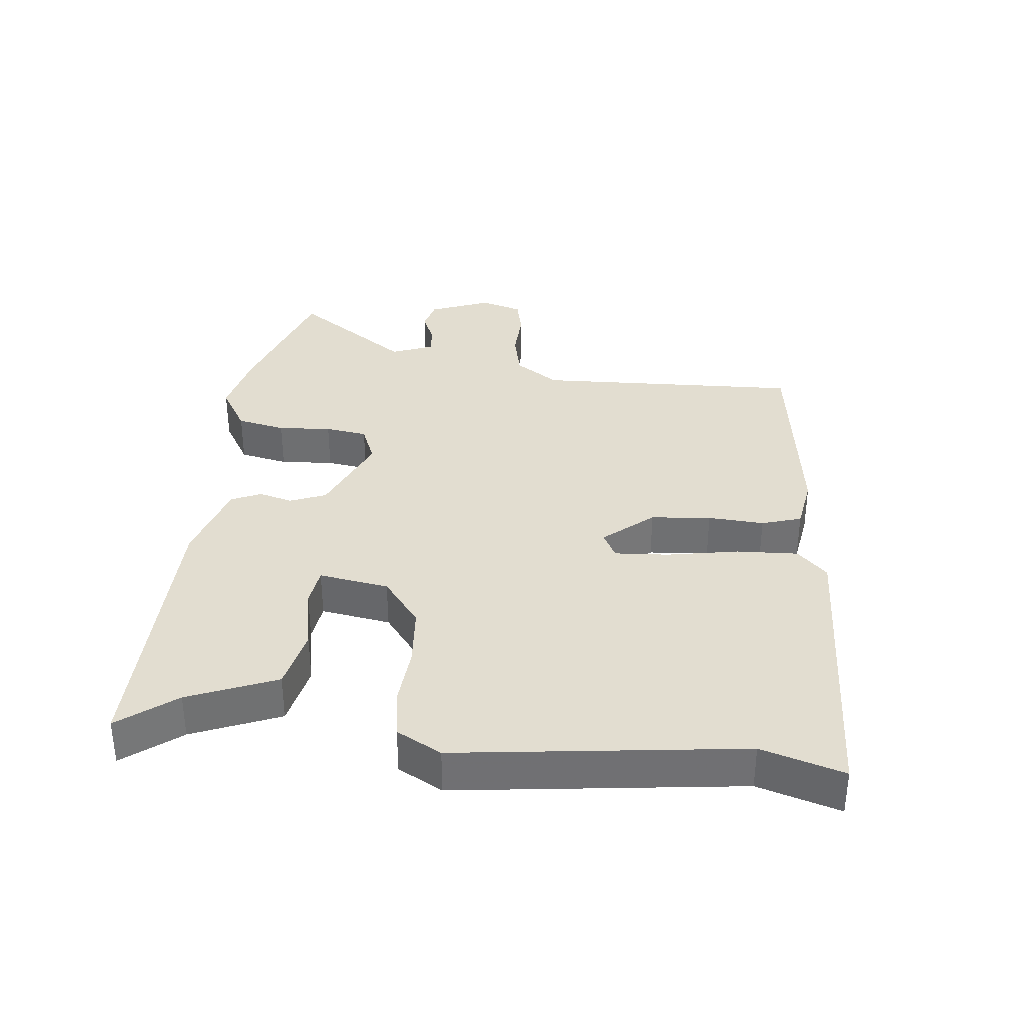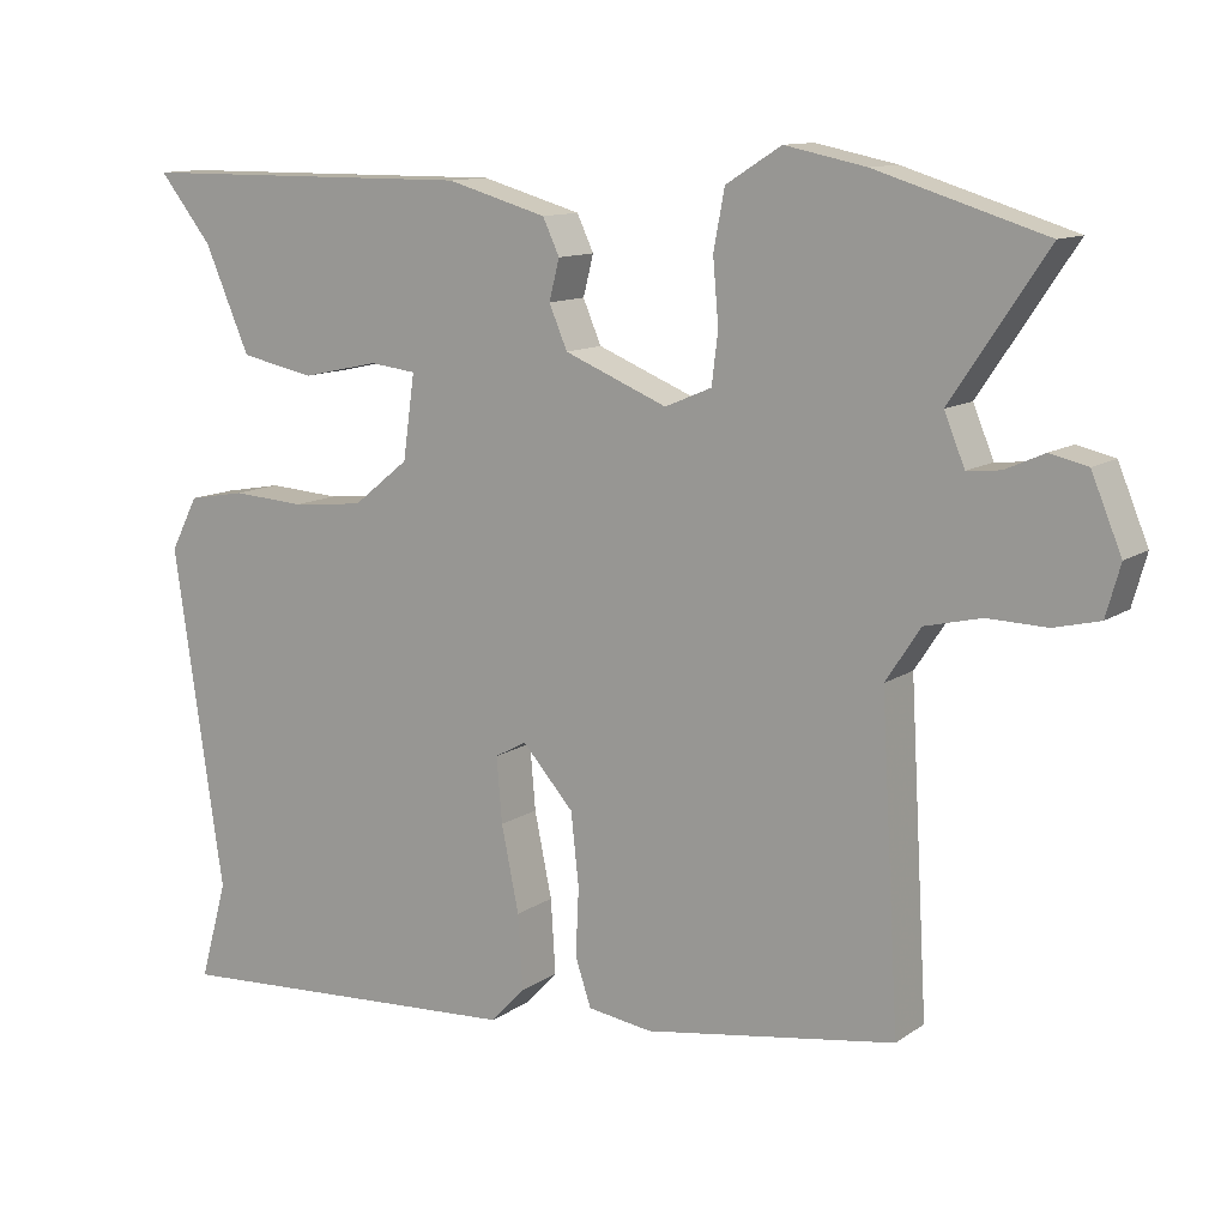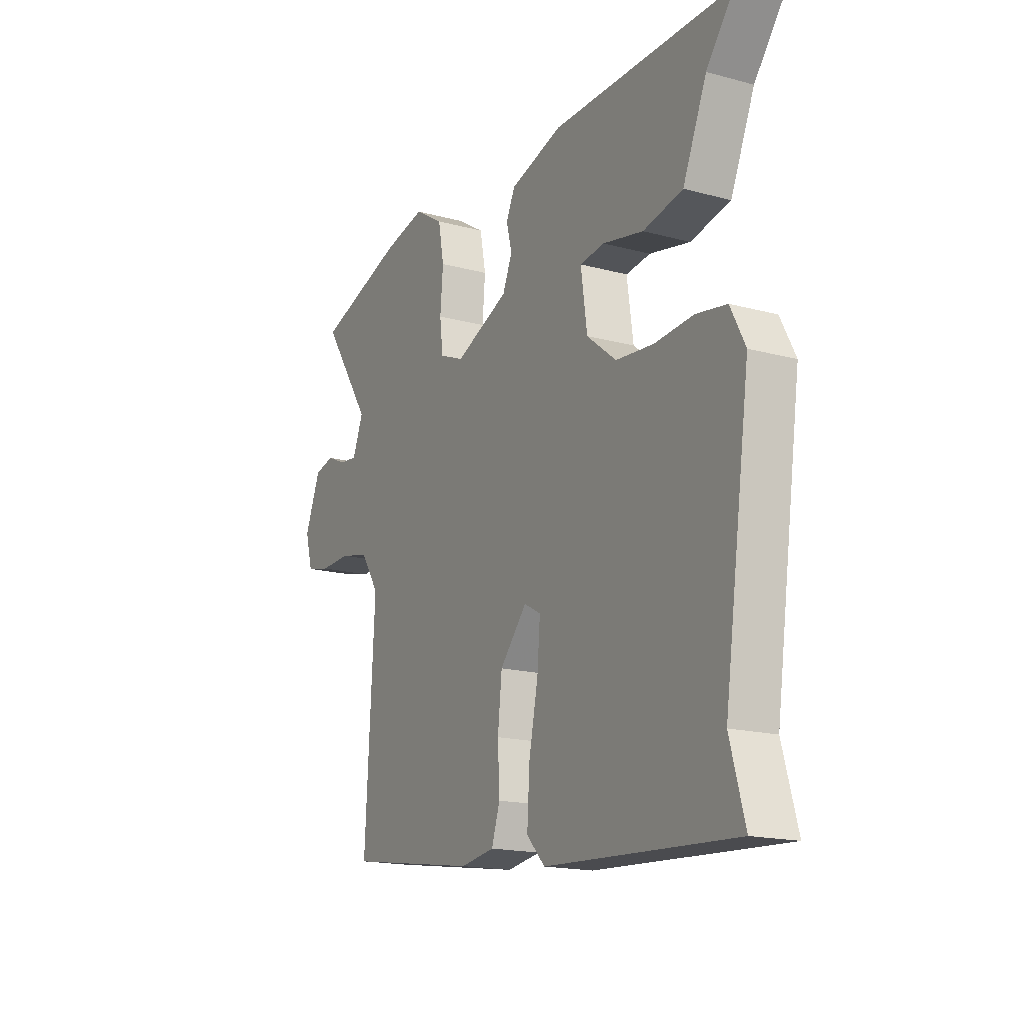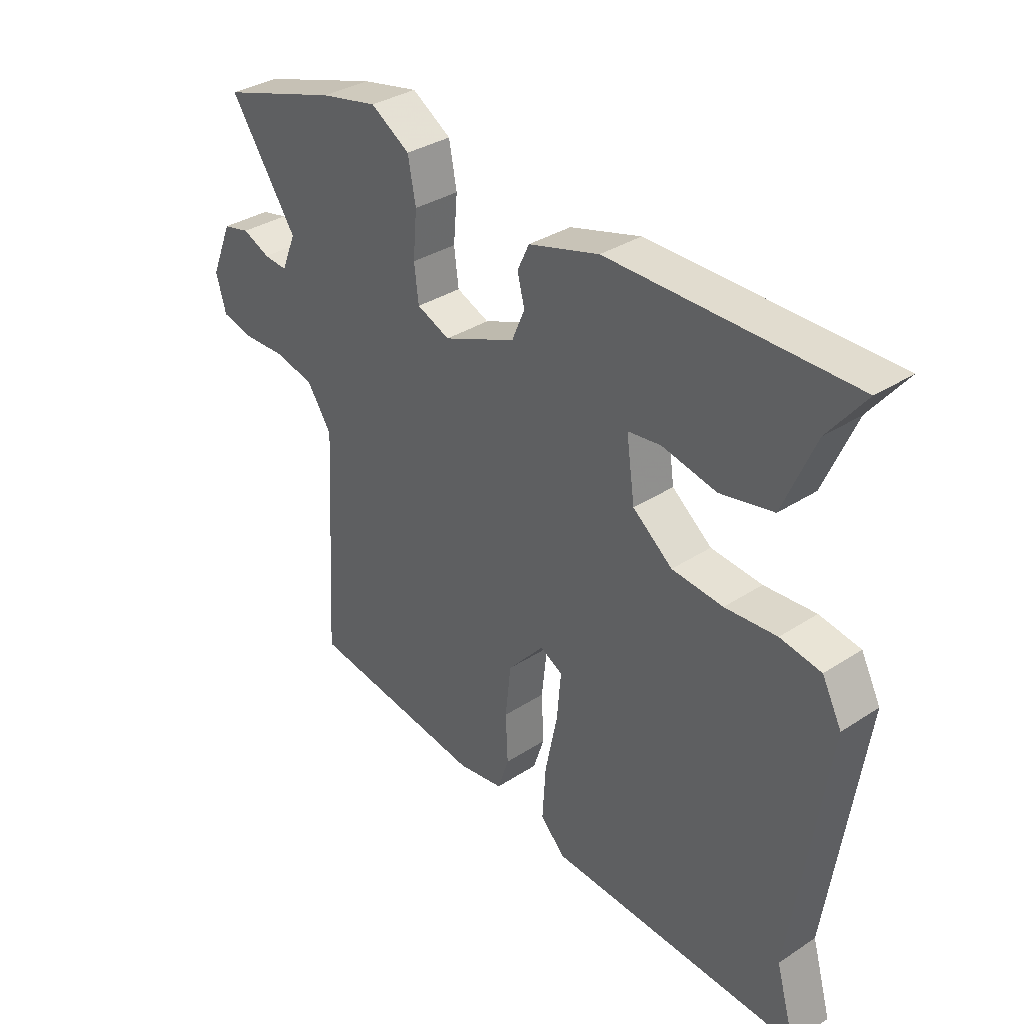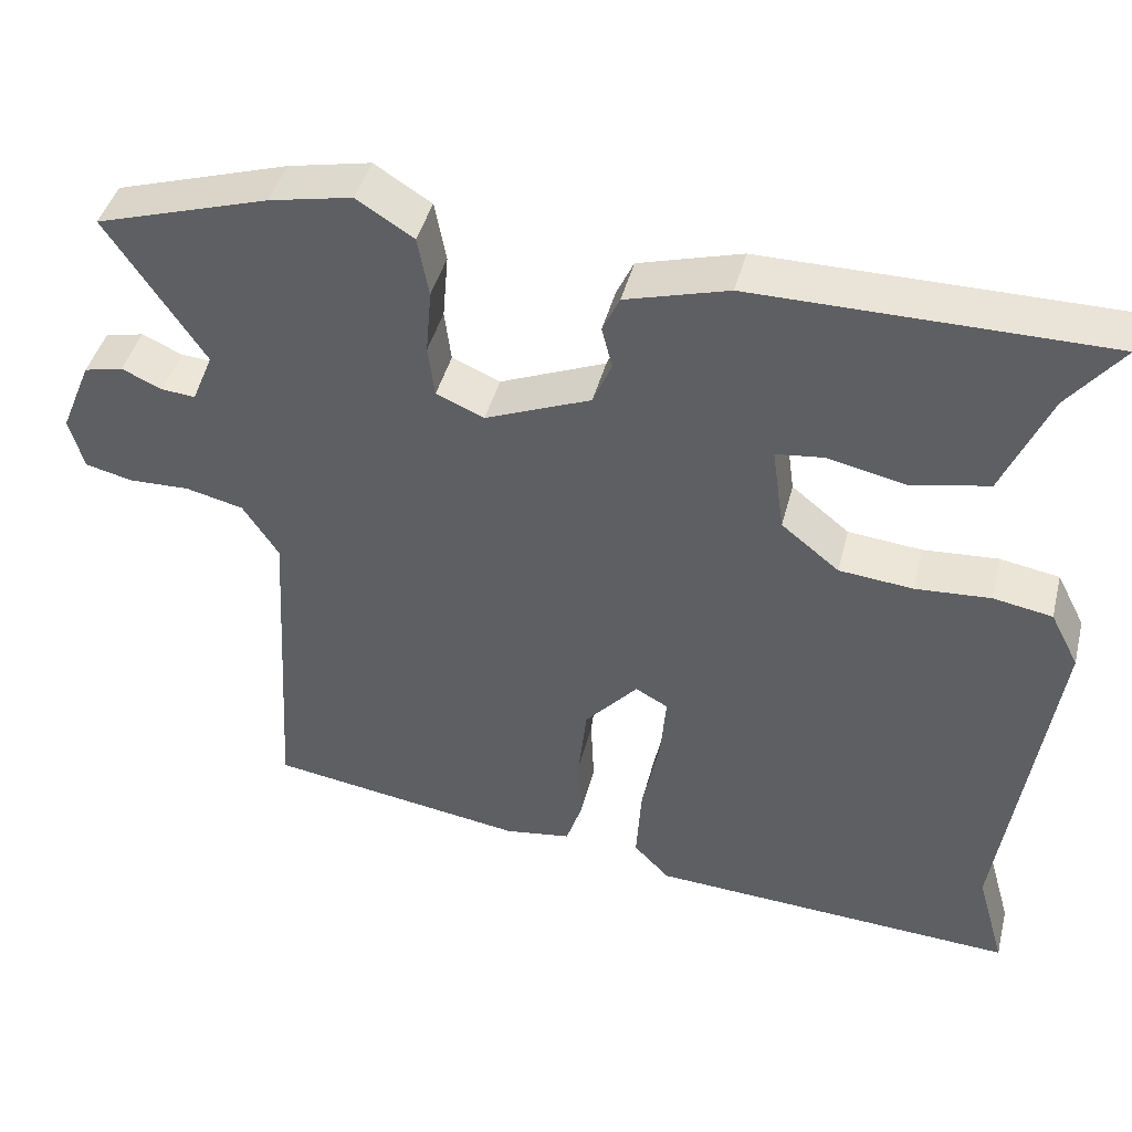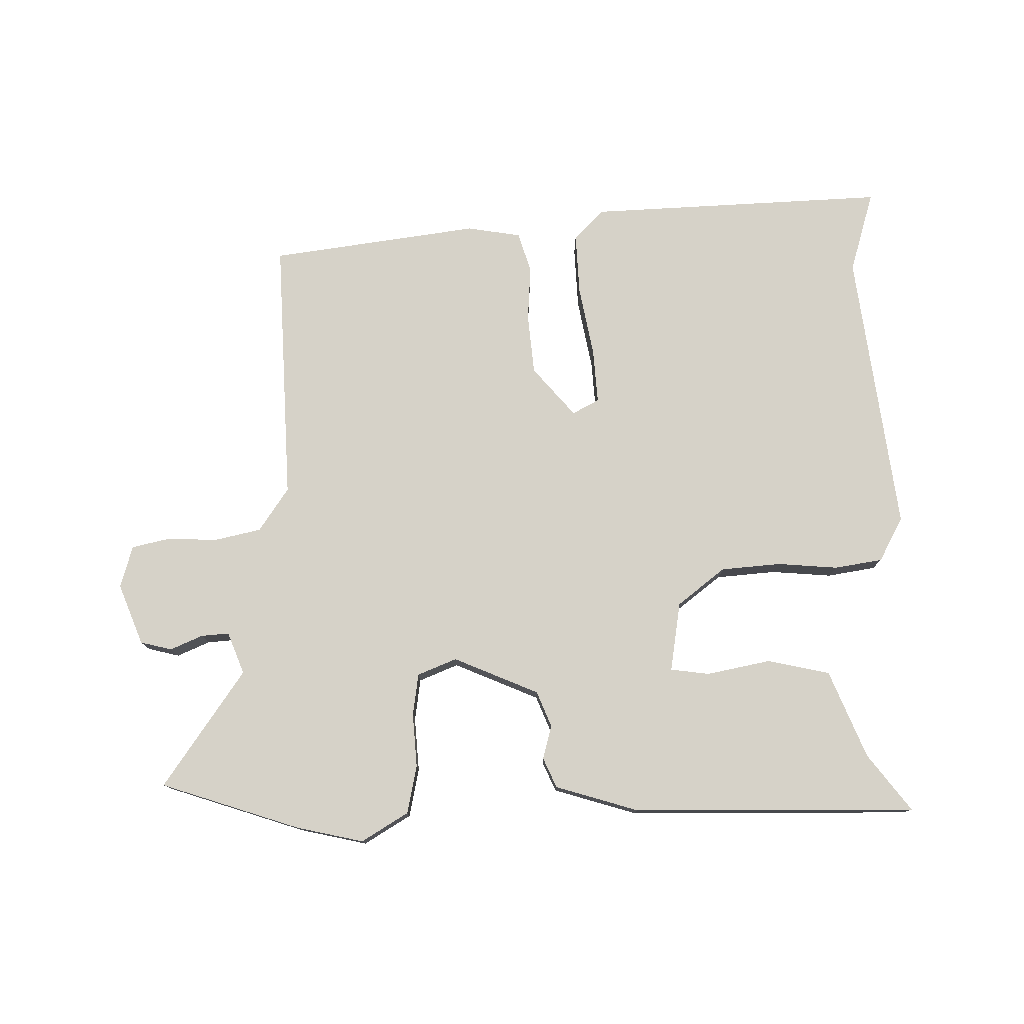
<metadata>
{"format":"obj","ext":"obj","renderer":"f3d","projection":"perspective","resolution":1024,"background":"white","views":[{"elev":35.1,"azim":97.2,"up":"+Y"},{"elev":11.7,"azim":-147.4,"up":"+Z"},{"elev":-17.2,"azim":61.7,"up":"+Z"},{"elev":34.0,"azim":48.5,"up":"+Z"},{"elev":43.0,"azim":14.1,"up":"+Z"},{"elev":77.6,"azim":0.1,"up":"+Y"}]}
</metadata>
<code>
v 0.535 0.07 0.491
v 0.468 0.07 0.407
v 0.411 0.07 0.275
v 0.316 0.07 0.256
v 0.219 0.07 0.277
v 0.16 0.07 0.27
v 0.175 0.07 0.164
v 0.246 0.07 0.107
v 0.337 0.07 0.098
v 0.429 0.07 0.104
v 0.502 0.07 0.091
v 0.537 0.07 0.023
v 0.474 0.07 -0.407
v 0.509 0.07 -0.532
v 0.055 0.07 -0.505
v 0.011 0.07 -0.459
v 0.017 0.07 -0.365
v 0.039 0.07 -0.258
v 0.046 0.07 -0.176
v 0.006 0.07 -0.154
v -0.059 0.07 -0.227
v -0.069 0.07 -0.318
v -0.065 0.07 -0.403
v -0.085 0.07 -0.463
v -0.167 0.07 -0.475
v -0.484 0.07 -0.426
v -0.461 0.07 -0.024
v -0.505 0.07 0.043
v -0.576 0.07 0.06
v -0.651 0.07 0.058
v -0.709 0.07 0.072
v -0.727 0.07 0.136
v -0.689 0.07 0.228
v -0.641 0.07 0.239
v -0.592 0.07 0.217
v -0.55 0.07 0.213
v -0.524 0.07 0.276
v -0.644 0.07 0.455
v -0.431 0.07 0.521
v -0.329 0.07 0.542
v -0.259 0.07 0.498
v -0.245 0.07 0.424
v -0.252 0.07 0.343
v -0.244 0.07 0.279
v -0.185 0.07 0.254
v -0.055 0.07 0.307
v -0.032 0.07 0.361
v -0.045 0.07 0.412
v -0.024 0.07 0.457
v 0.103 0.07 0.493
v 0.535 0 0.491
v 0.468 0 0.407
v 0.411 0 0.275
v 0.316 0 0.256
v 0.219 0 0.277
v 0.16 0 0.27
v 0.175 0 0.164
v 0.246 0 0.107
v 0.337 0 0.098
v 0.429 0 0.104
v 0.502 0 0.091
v 0.537 0 0.023
v 0.474 0 -0.407
v 0.509 0 -0.532
v 0.055 0 -0.505
v 0.011 0 -0.459
v 0.017 0 -0.365
v 0.039 0 -0.258
v 0.046 0 -0.176
v 0.006 0 -0.154
v -0.059 0 -0.227
v -0.069 0 -0.318
v -0.065 0 -0.403
v -0.085 0 -0.463
v -0.167 0 -0.475
v -0.484 0 -0.426
v -0.461 0 -0.024
v -0.505 0 0.043
v -0.576 0 0.06
v -0.651 0 0.058
v -0.709 0 0.072
v -0.727 0 0.136
v -0.689 0 0.228
v -0.641 0 0.239
v -0.592 0 0.217
v -0.55 0 0.213
v -0.524 0 0.276
v -0.644 0 0.455
v -0.431 0 0.521
v -0.329 0 0.542
v -0.259 0 0.498
v -0.245 0 0.424
v -0.252 0 0.343
v -0.244 0 0.279
v -0.185 0 0.254
v -0.055 0 0.307
v -0.032 0 0.361
v -0.045 0 0.412
v -0.024 0 0.457
v 0.103 0 0.493
f 50 1 2
f 49 50 2
f 48 49 2
f 47 48 2
f 46 47 2 3
f 41 42 43
f 40 41 43
f 39 40 43
f 38 39 43
f 37 38 43
f 36 37 43 44
f 33 34 35
f 32 33 35
f 31 32 35
f 30 31 35
f 29 30 35
f 28 29 35 36
f 36 44 45
f 28 36 45
f 27 28 45
f 26 27 45
f 25 26 45
f 24 25 45
f 23 24 45
f 22 23 45
f 16 17 18
f 15 16 18
f 14 15 18
f 13 14 18
f 13 18 19
f 12 13 19
f 11 12 19
f 10 11 19
f 9 10 19
f 8 9 19 20
f 3 4 5
f 46 3 5
f 46 5 6
f 21 22 45 46
f 46 6 7
f 21 46 7
f 20 21 7
f 7 8 20
f 52 51 100
f 52 100 99
f 52 99 98
f 52 98 97
f 53 52 97 96
f 93 92 91
f 93 91 90
f 93 90 89
f 93 89 88
f 93 88 87
f 94 93 87 86
f 85 84 83
f 85 83 82
f 85 82 81
f 85 81 80
f 85 80 79
f 86 85 79 78
f 95 94 86
f 95 86 78
f 95 78 77
f 95 77 76
f 95 76 75
f 95 75 74
f 95 74 73
f 95 73 72
f 68 67 66
f 68 66 65
f 68 65 64
f 68 64 63
f 69 68 63
f 69 63 62
f 69 62 61
f 69 61 60
f 69 60 59
f 70 69 59 58
f 55 54 53
f 55 53 96
f 56 55 96
f 96 95 72 71
f 57 56 96
f 57 96 71
f 57 71 70
f 70 58 57
f 1 51 52 2
f 2 52 53 3
f 3 53 54 4
f 4 54 55 5
f 5 55 56 6
f 6 56 57 7
f 7 57 58 8
f 8 58 59 9
f 9 59 60 10
f 10 60 61 11
f 11 61 62 12
f 12 62 63 13
f 13 63 64 14
f 14 64 65 15
f 15 65 66 16
f 16 66 67 17
f 17 67 68 18
f 18 68 69 19
f 19 69 70 20
f 20 70 71 21
f 21 71 72 22
f 22 72 73 23
f 23 73 74 24
f 24 74 75 25
f 25 75 76 26
f 26 76 77 27
f 27 77 78 28
f 28 78 79 29
f 29 79 80 30
f 30 80 81 31
f 31 81 82 32
f 32 82 83 33
f 33 83 84 34
f 34 84 85 35
f 35 85 86 36
f 36 86 87 37
f 37 87 88 38
f 38 88 89 39
f 39 89 90 40
f 40 90 91 41
f 41 91 92 42
f 42 92 93 43
f 43 93 94 44
f 44 94 95 45
f 45 95 96 46
f 46 96 97 47
f 47 97 98 48
f 48 98 99 49
f 49 99 100 50
f 50 100 51 1

</code>
